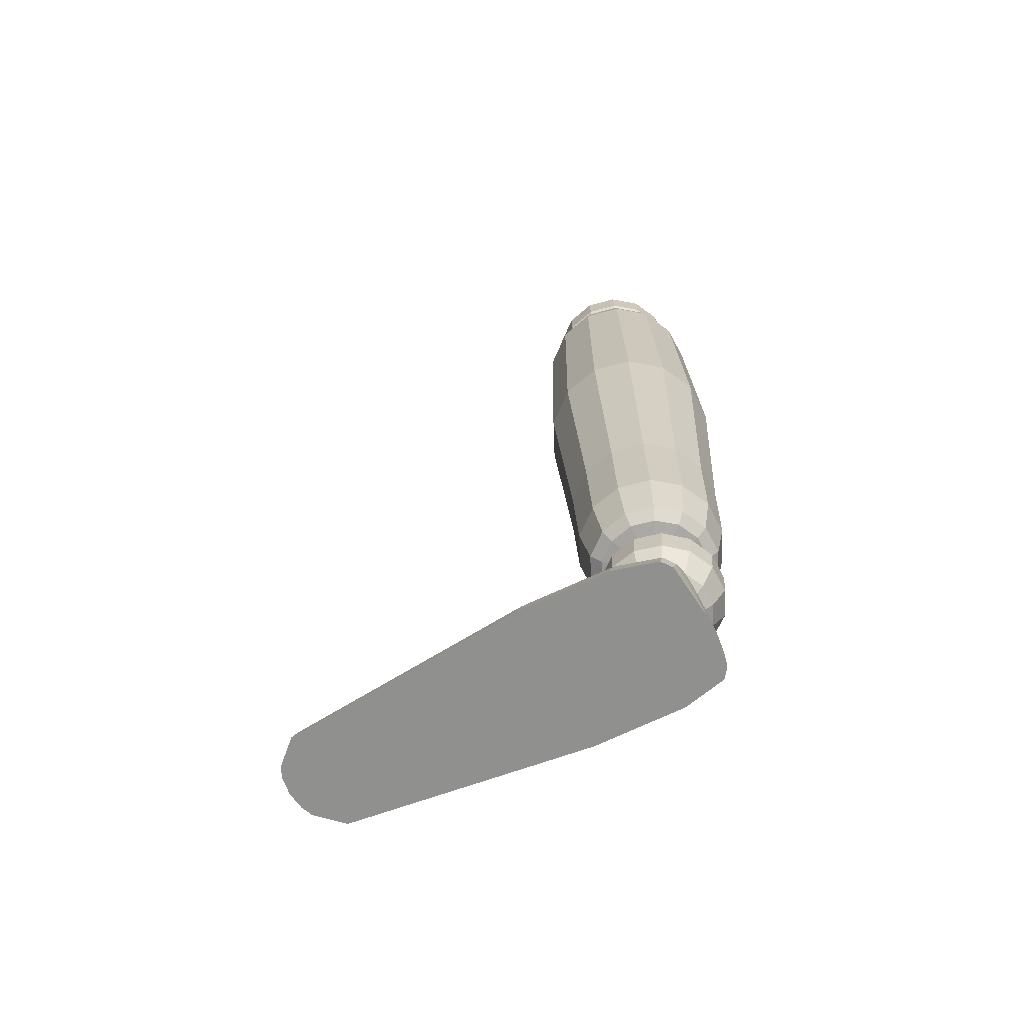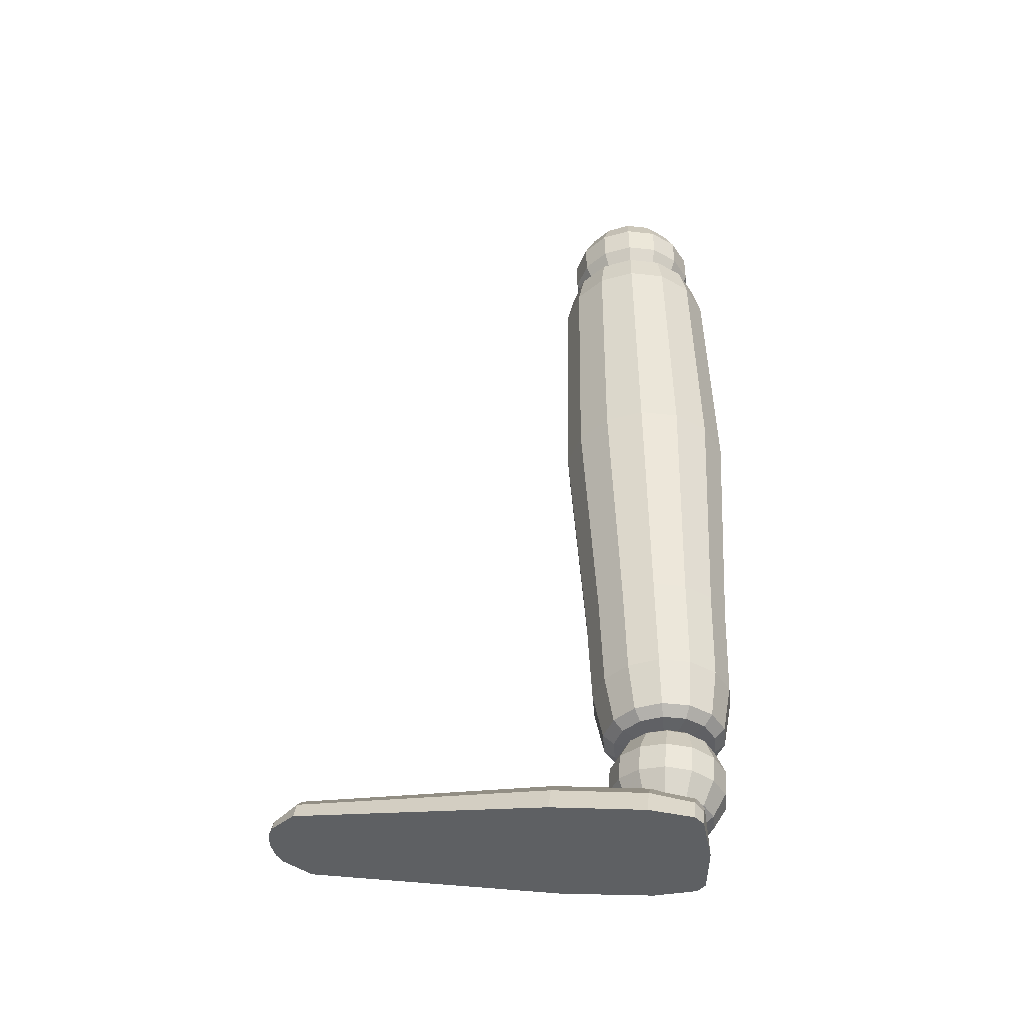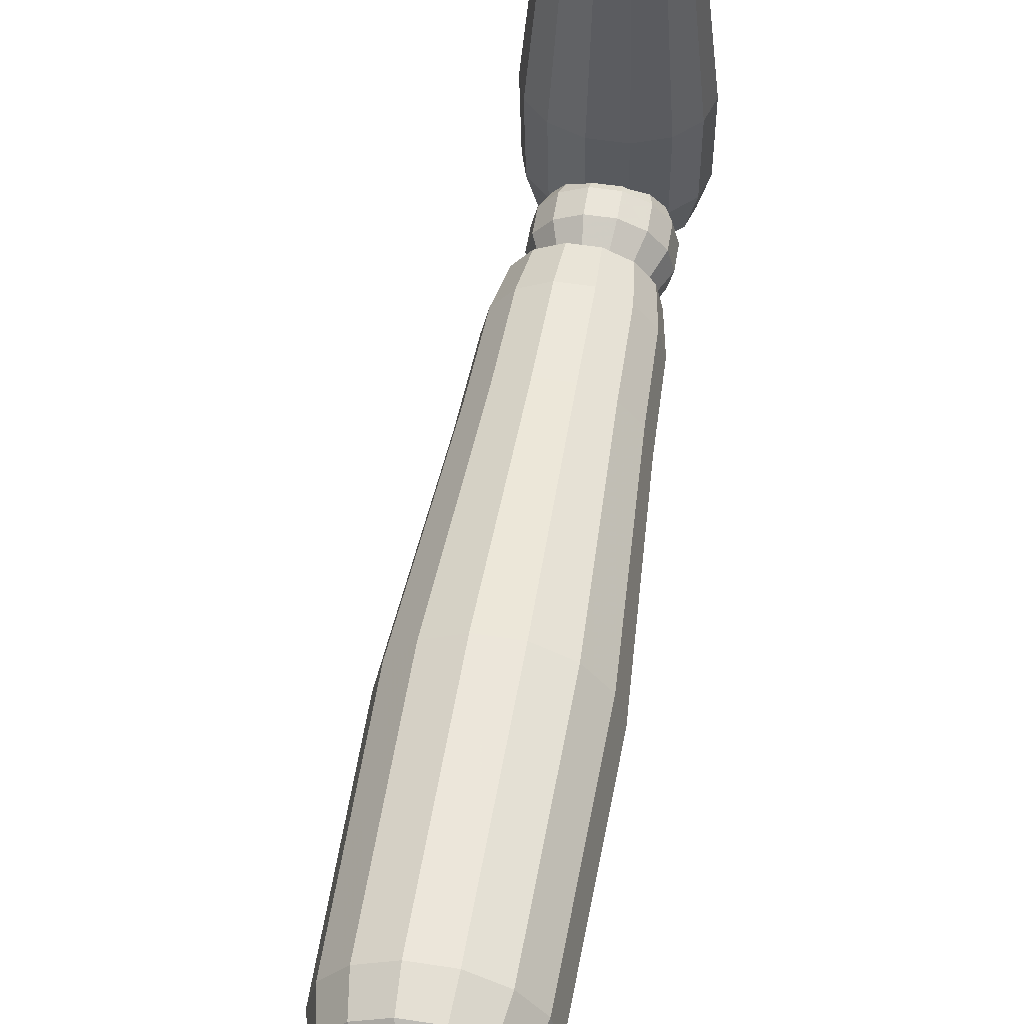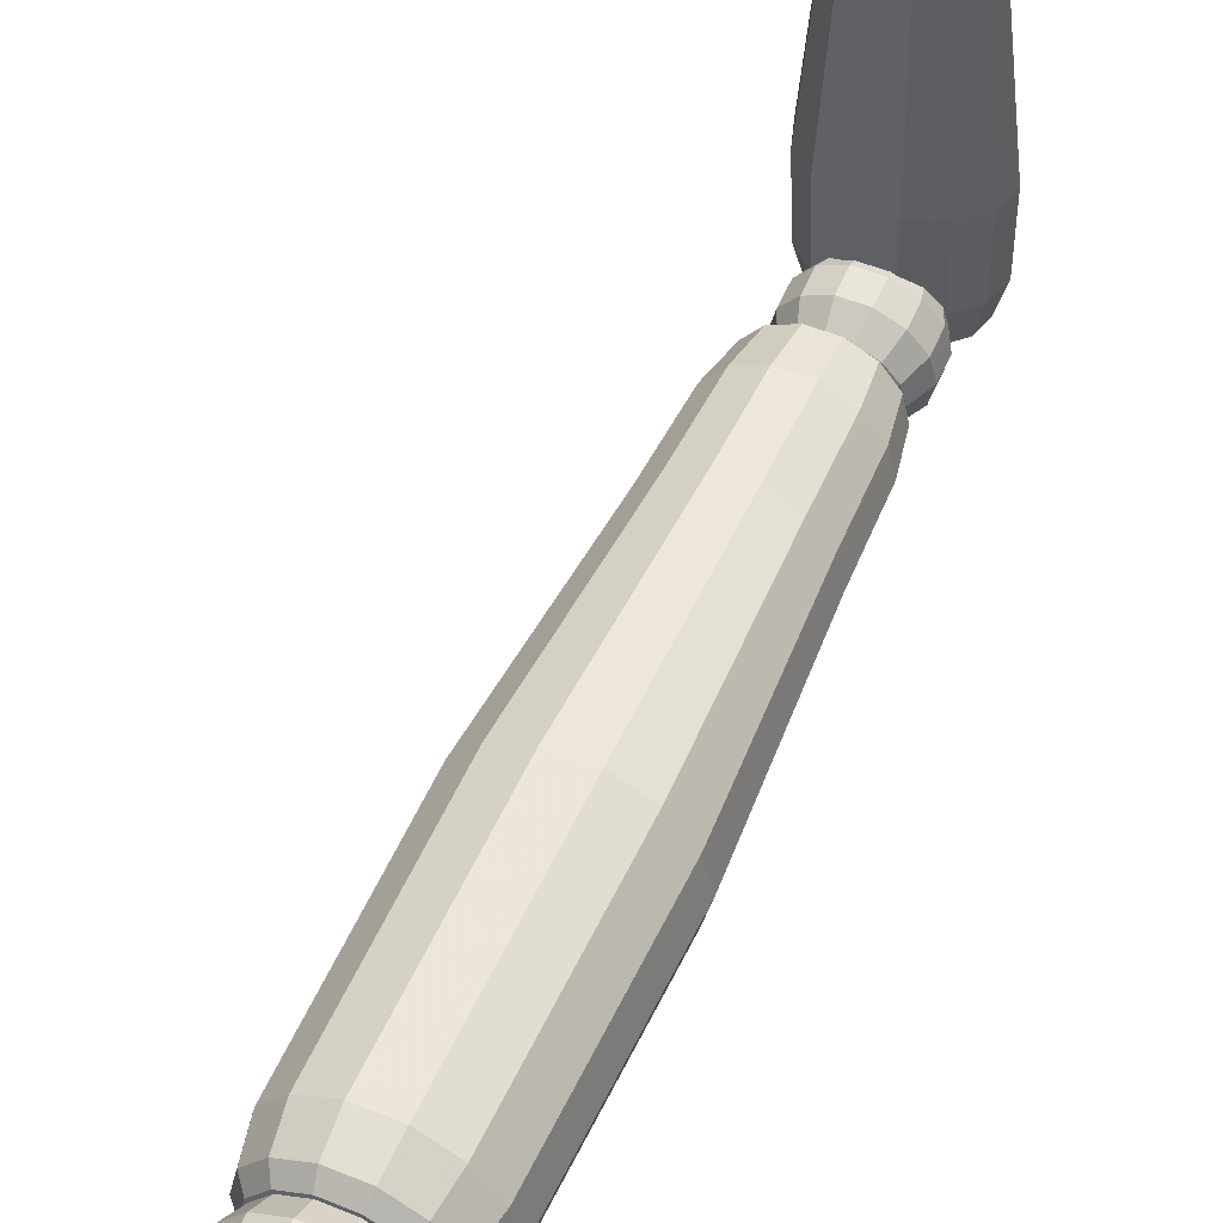
<metadata>
{"format":"obj","ext":"obj","renderer":"f3d","projection":"perspective","resolution":1024,"background":"white","views":[{"elev":-68.6,"azim":118.0,"up":"+Y"},{"elev":-43.2,"azim":95.4,"up":"+Y"},{"elev":52.6,"azim":-170.5,"up":"+Z"},{"elev":51.3,"azim":-156.2,"up":"+Z"}]}
</metadata>
<code>
g Right_Shin
v 0 21.84 0
v 0 152.1 0
v 9.569 23.08 0
v 11.52 24.74 0
v 13.19 33.52 0
v 13.83 51.41 0
v 16.55 95.81 0
v 15.57 142 0
v 14 148.6 0
v 11.88 150.9 0
v 6.387 152.2 0
v 8.622 23.08 -4.152
v 10.38 24.74 -5
v 11.89 33.52 -5.724
v 12.46 51.41 -5.999
v 14.91 95.81 -7.181
v 14.03 142 -6.755
v 12.61 148.6 -6.073
v 10.7 150.9 -5.155
v 5.754 152.2 -2.771
v 5.966 23.08 -7.482
v 7.184 24.74 -9.009
v 8.225 33.52 -10.31
v 8.621 51.41 -10.81
v 10.32 95.81 -12.94
v 9.707 142 -12.17
v 8.727 148.6 -10.94
v 7.407 150.9 -9.289
v 3.982 152.2 -4.993
v 2.129 23.08 -9.329
v 2.564 24.74 -11.23
v 2.936 33.52 -12.86
v 3.077 51.41 -13.48
v 3.683 95.81 -16.14
v 3.464 142 -15.18
v 3.115 148.6 -13.65
v 2.644 150.9 -11.58
v 1.421 152.2 -6.227
v -2.129 23.08 -9.329
v -2.564 24.74 -11.23
v -2.936 33.52 -12.86
v -3.077 51.41 -13.48
v -3.683 95.81 -16.14
v -3.464 142 -15.18
v -3.115 148.6 -13.65
v -2.644 150.9 -11.58
v -1.421 152.2 -6.227
v -5.966 23.08 -7.482
v -7.184 24.74 -9.009
v -8.225 33.52 -10.31
v -8.621 51.41 -10.81
v -10.32 95.81 -12.94
v -9.707 142 -12.17
v -8.727 148.6 -10.94
v -7.407 150.9 -9.289
v -3.982 152.2 -4.993
v -8.622 23.08 -4.152
v -10.38 24.74 -5
v -11.89 33.52 -5.724
v -12.46 51.41 -5.999
v -14.91 95.81 -7.181
v -14.03 142 -6.755
v -12.61 148.6 -6.073
v -10.7 150.9 -5.155
v -5.754 152.2 -2.771
v -9.569 23.08 0
v -11.52 24.74 0
v -13.19 33.52 0
v -13.83 51.41 0
v -16.55 95.81 0
v -15.57 142 0
v -14 148.6 0
v -11.88 150.9 0
v -6.387 152.2 0
v -8.622 23.08 4.152
v -10.38 24.74 5
v -11.89 33.52 5.724
v -12.46 51.41 5.999
v -14.91 95.81 7.181
v -14.03 142 6.755
v -12.61 148.6 6.073
v -10.7 150.9 5.155
v -5.754 152.2 2.771
v -5.966 23.08 7.482
v -7.184 24.74 9.009
v -8.225 33.52 10.31
v -8.621 51.41 10.81
v -10.32 95.81 12.94
v -9.707 142 12.17
v -8.727 148.6 10.94
v -7.407 150.9 9.289
v -3.982 152.2 4.993
v -2.129 23.08 9.329
v -2.564 24.74 11.23
v -2.936 33.52 12.86
v -3.077 51.41 13.48
v -3.683 95.81 16.14
v -3.464 142 15.18
v -3.115 148.6 13.65
v -2.644 150.9 11.58
v -1.421 152.2 6.227
v 2.129 23.08 9.329
v 2.564 24.74 11.23
v 2.936 33.52 12.86
v 3.077 51.41 13.48
v 3.683 95.81 16.14
v 3.464 142 15.18
v 3.115 148.6 13.65
v 2.644 150.9 11.58
v 1.421 152.2 6.227
v 5.966 23.08 7.482
v 7.184 24.74 9.009
v 8.225 33.52 10.31
v 8.621 51.41 10.81
v 10.32 95.81 12.94
v 9.707 142 12.17
v 8.727 148.6 10.94
v 7.407 150.9 9.289
v 3.982 152.2 4.993
v 8.622 23.08 4.152
v 10.38 24.74 5
v 11.89 33.52 5.724
v 12.46 51.41 5.999
v 14.91 95.81 7.181
v 14.03 142 6.755
v 12.61 148.6 6.073
v 10.7 150.9 5.155
v 5.754 152.2 2.771
f 12 3 1
f 12 13 4 3
f 13 14 5 4
f 14 15 6 5
f 15 16 7 6
f 16 17 8 7
f 17 18 9 8
f 18 19 10 9
f 19 20 11 10
f 20 2 11
f 21 12 1
f 21 22 13 12
f 22 23 14 13
f 23 24 15 14
f 24 25 16 15
f 25 26 17 16
f 26 27 18 17
f 27 28 19 18
f 28 29 20 19
f 29 2 20
f 30 21 1
f 30 31 22 21
f 31 32 23 22
f 32 33 24 23
f 33 34 25 24
f 34 35 26 25
f 35 36 27 26
f 36 37 28 27
f 37 38 29 28
f 38 2 29
f 39 30 1
f 39 40 31 30
f 40 41 32 31
f 41 42 33 32
f 42 43 34 33
f 43 44 35 34
f 44 45 36 35
f 45 46 37 36
f 46 47 38 37
f 47 2 38
f 48 39 1
f 48 49 40 39
f 49 50 41 40
f 50 51 42 41
f 51 52 43 42
f 52 53 44 43
f 53 54 45 44
f 54 55 46 45
f 55 56 47 46
f 56 2 47
f 57 48 1
f 57 58 49 48
f 58 59 50 49
f 59 60 51 50
f 60 61 52 51
f 61 62 53 52
f 62 63 54 53
f 63 64 55 54
f 64 65 56 55
f 65 2 56
f 66 57 1
f 66 67 58 57
f 67 68 59 58
f 68 69 60 59
f 69 70 61 60
f 70 71 62 61
f 71 72 63 62
f 72 73 64 63
f 73 74 65 64
f 74 2 65
f 75 66 1
f 75 76 67 66
f 76 77 68 67
f 77 78 69 68
f 78 79 70 69
f 79 80 71 70
f 80 81 72 71
f 81 82 73 72
f 82 83 74 73
f 83 2 74
f 84 75 1
f 84 85 76 75
f 85 86 77 76
f 86 87 78 77
f 87 88 79 78
f 88 89 80 79
f 89 90 81 80
f 90 91 82 81
f 91 92 83 82
f 92 2 83
f 93 84 1
f 93 94 85 84
f 94 95 86 85
f 95 96 87 86
f 96 97 88 87
f 97 98 89 88
f 98 99 90 89
f 99 100 91 90
f 100 101 92 91
f 101 2 92
f 102 93 1
f 102 103 94 93
f 103 104 95 94
f 104 105 96 95
f 105 106 97 96
f 106 107 98 97
f 107 108 99 98
f 108 109 100 99
f 109 110 101 100
f 110 2 101
f 111 102 1
f 111 112 103 102
f 112 113 104 103
f 113 114 105 104
f 114 115 106 105
f 115 116 107 106
f 116 117 108 107
f 117 118 109 108
f 118 119 110 109
f 119 2 110
f 120 111 1
f 120 121 112 111
f 121 122 113 112
f 122 123 114 113
f 123 124 115 114
f 124 125 116 115
f 125 126 117 116
f 126 127 118 117
f 127 128 119 118
f 128 2 119
f 3 120 1
f 3 4 121 120
f 4 5 122 121
f 5 6 123 122
f 6 7 124 123
f 7 8 125 124
f 8 9 126 125
f 9 10 127 126
f 10 11 128 127
f 11 2 128
g Right_Shin Right_Foot
v -1.333 0.3037 -6.769
v -1.333 7.276 72.93
v 8.748 0.3921 -5.758
v 10.69 0.524 -4.251
v 12.67 1.226 3.77
v 12.84 2.723 20.89
v 8.341 6.742 66.82
v 4.08 7.154 71.53
v 1.97 7.235 72.46
v 7.75 3.561 -6.036
v 9.501 4.304 -4.582
v 11.28 5.628 3.385
v 11.44 7.18 20.5
v 7.383 9.783 66.55
v 3.544 8.855 71.38
v 1.643 8.274 72.37
v 4.952 6.103 -6.258
v 6.164 7.336 -4.847
v 7.398 9.159 3.076
v 7.506 10.75 20.18
v 4.698 12.22 66.34
v 2.042 10.22 71.26
v 0.7262 9.106 72.3
v 0.91 7.513 -6.381
v 1.343 9.018 -4.994
v 1.783 11.12 2.905
v 1.822 12.74 20.01
v 0.8194 13.58 66.22
v -0.1288 10.98 71.19
v -0.5983 9.569 72.26
v -3.577 7.513 -6.381
v -4.009 9.018 -4.994
v -4.45 11.12 2.905
v -4.488 12.74 20.01
v -3.486 13.58 66.22
v -2.538 10.98 71.19
v -2.068 9.569 72.26
v -7.619 6.103 -6.258
v -8.831 7.336 -4.847
v -10.07 9.159 3.076
v -10.17 10.75 20.18
v -7.365 12.22 66.34
v -4.708 10.22 71.26
v -3.393 9.106 72.3
v -10.42 3.561 -6.036
v -12.17 4.304 -4.582
v -13.95 5.628 3.385
v -14.11 7.18 20.5
v -10.05 9.783 66.55
v -6.21 8.855 71.38
v -4.309 8.274 72.37
v -11.41 0.3921 -5.758
v -13.36 0.524 -4.251
v -15.34 1.226 3.77
v -15.51 2.723 20.89
v -11.01 6.742 66.82
v -6.746 7.154 71.53
v -4.637 7.235 72.46
v -1.333 0.3037 -6.769
v 8.748 0.3921 -5.758
v 10.69 0.524 -4.251
v 12.67 1.226 3.77
v 12.84 2.723 20.89
v 8.341 6.742 66.82
v 4.08 7.154 71.53
v 1.97 7.235 72.46
v -1.333 7.276 72.93
v -1.333 0.3037 -6.769
v -11.41 0.3921 -5.758
v -13.36 0.524 -4.251
v -15.34 1.226 3.77
v -15.51 2.723 20.89
v -11.01 6.742 66.82
v -6.746 7.154 71.53
v -4.637 7.235 72.46
v -1.333 7.276 72.93
f 138 131 129
f 138 139 132 131
f 139 140 133 132
f 140 141 134 133
f 141 142 135 134
f 142 143 136 135
f 143 144 137 136
f 144 130 137
f 145 138 129
f 145 146 139 138
f 146 147 140 139
f 147 148 141 140
f 148 149 142 141
f 149 150 143 142
f 150 151 144 143
f 151 130 144
f 152 145 129
f 152 153 146 145
f 153 154 147 146
f 154 155 148 147
f 155 156 149 148
f 156 157 150 149
f 157 158 151 150
f 158 130 151
f 159 152 129
f 159 160 153 152
f 160 161 154 153
f 161 162 155 154
f 162 163 156 155
f 163 164 157 156
f 164 165 158 157
f 165 130 158
f 166 159 129
f 166 167 160 159
f 167 168 161 160
f 168 169 162 161
f 169 170 163 162
f 170 171 164 163
f 171 172 165 164
f 172 130 165
f 173 166 129
f 173 174 167 166
f 174 175 168 167
f 175 176 169 168
f 176 177 170 169
f 177 178 171 170
f 178 179 172 171
f 179 130 172
f 180 173 129
f 180 181 174 173
f 181 182 175 174
f 182 183 176 175
f 183 184 177 176
f 184 185 178 177
f 185 186 179 178
f 186 130 179
f 188 190 187
f 190 191 187
f 191 195 187
f 189 190 188
f 192 195 191
f 193 195 192
f 194 195 193
f 199 197 196
f 200 199 196
f 204 200 196
f 199 198 197
f 204 201 200
f 204 202 201
f 204 203 202
g Right_Shin Right_Foot Right_Joint
v -1.333 3.658 0.9684
v -1.333 25.8 -0.9684
v 3.488 4.754 0.8725
v 3.01 4.571 -1.211
v 1.672 4.425 -2.882
v -0.2606 4.344 -3.81
v -2.406 4.344 -3.81
v -4.339 4.425 -2.882
v -5.677 4.571 -1.211
v -6.154 4.754 0.8725
v -5.677 4.936 2.956
v -4.339 5.082 4.627
v -2.406 5.163 5.555
v -0.2606 5.163 5.555
v 1.672 5.082 4.627
v 3.01 4.936 2.956
v 7.354 7.825 0.6038
v 6.493 7.497 -3.151
v 4.083 7.233 -6.162
v 0.5997 7.087 -7.833
v -3.266 7.087 -7.833
v -6.75 7.233 -6.162
v -9.16 7.497 -3.151
v -10.02 7.825 0.6038
v -9.16 8.154 4.359
v -6.75 8.417 7.37
v -3.266 8.563 9.041
v 0.5997 8.563 9.041
v 4.083 8.417 7.37
v 6.493 8.154 4.359
v 9.499 12.26 0.2155
v 8.426 11.85 -4.467
v 5.421 11.53 -8.221
v 1.077 11.34 -10.31
v -3.744 11.34 -10.31
v -8.087 11.53 -8.221
v -11.09 11.85 -4.467
v -12.17 12.26 0.2155
v -11.09 12.67 4.898
v -8.087 13 8.652
v -3.744 13.18 10.74
v 1.077 13.18 10.74
v 5.421 13 8.652
v 8.426 12.67 4.898
v 9.499 17.19 -0.2155
v 8.426 16.78 -4.898
v 5.421 16.45 -8.652
v 1.077 16.27 -10.74
v -3.744 16.27 -10.74
v -8.087 16.45 -8.652
v -11.09 16.78 -4.898
v -12.17 17.19 -0.2155
v -11.09 17.6 4.467
v -8.087 17.93 8.221
v -3.744 18.11 10.31
v 1.077 18.11 10.31
v 5.421 17.93 8.221
v 8.426 17.6 4.467
v 7.354 21.63 -0.6038
v 6.493 21.3 -4.359
v 4.083 21.04 -7.37
v 0.5997 20.89 -9.041
v -3.266 20.89 -9.041
v -6.75 21.04 -7.37
v -9.16 21.3 -4.359
v -10.02 21.63 -0.6038
v -9.16 21.96 3.151
v -6.75 22.22 6.162
v -3.266 22.37 7.833
v 0.5997 22.37 7.833
v 4.083 22.22 6.162
v 6.493 21.96 3.151
v 3.488 24.7 -0.8725
v 3.01 24.52 -2.956
v 1.672 24.37 -4.627
v -0.2606 24.29 -5.555
v -2.406 24.29 -5.555
v -4.339 24.37 -4.627
v -5.677 24.52 -2.956
v -6.154 24.7 -0.8725
v -5.677 24.88 1.211
v -4.339 25.03 2.882
v -2.406 25.11 3.81
v -0.2606 25.11 3.81
v 1.672 25.03 2.882
v 3.01 24.88 1.211
f 208 222 221 207
f 209 223 222 208
f 210 224 223 209
f 211 225 224 210
f 212 226 225 211
f 213 227 226 212
f 214 228 227 213
f 215 229 228 214
f 216 230 229 215
f 217 231 230 216
f 218 232 231 217
f 219 233 232 218
f 220 234 233 219
f 207 221 234 220
f 222 236 235 221
f 223 237 236 222
f 224 238 237 223
f 225 239 238 224
f 226 240 239 225
f 227 241 240 226
f 228 242 241 227
f 229 243 242 228
f 230 244 243 229
f 231 245 244 230
f 232 246 245 231
f 233 247 246 232
f 234 248 247 233
f 221 235 248 234
f 236 250 249 235
f 237 251 250 236
f 238 252 251 237
f 239 253 252 238
f 240 254 253 239
f 241 255 254 240
f 242 256 255 241
f 243 257 256 242
f 244 258 257 243
f 245 259 258 244
f 246 260 259 245
f 247 261 260 246
f 248 262 261 247
f 235 249 262 248
f 250 264 263 249
f 251 265 264 250
f 252 266 265 251
f 253 267 266 252
f 254 268 267 253
f 255 269 268 254
f 256 270 269 255
f 257 271 270 256
f 258 272 271 257
f 259 273 272 258
f 260 274 273 259
f 261 275 274 260
f 262 276 275 261
f 249 263 276 262
f 264 278 277 263
f 265 279 278 264
f 266 280 279 265
f 267 281 280 266
f 268 282 281 267
f 269 283 282 268
f 270 284 283 269
f 271 285 284 270
f 272 286 285 271
f 273 287 286 272
f 274 288 287 273
f 275 289 288 274
f 276 290 289 275
f 263 277 290 276
f 208 207 205
f 206 277 278
f 209 208 205
f 206 278 279
f 210 209 205
f 206 279 280
f 211 210 205
f 206 280 281
f 212 211 205
f 206 281 282
f 213 212 205
f 206 282 283
f 214 213 205
f 206 283 284
f 215 214 205
f 206 284 285
f 216 215 205
f 206 285 286
f 217 216 205
f 206 286 287
f 218 217 205
f 206 287 288
f 219 218 205
f 206 288 289
f 220 219 205
f 206 289 290
f 207 220 205
f 206 290 277
g Right_Shin Right_Joint1
v 0 144.1 0
v 0 170.7 0
v 5.785 145.4 0
v 5.212 145.4 -2.51
v 3.607 145.4 -4.523
v 1.287 145.4 -5.64
v -1.287 145.4 -5.64
v -3.607 145.4 -4.523
v -5.212 145.4 -2.51
v -5.785 145.4 0
v -5.212 145.4 2.51
v -3.607 145.4 4.523
v -1.287 145.4 5.64
v 1.287 145.4 5.64
v 3.607 145.4 4.523
v 5.212 145.4 2.51
v 10.42 149.1 0
v 9.392 149.1 -4.523
v 6.5 149.1 -8.15
v 2.32 149.1 -10.16
v -2.32 149.1 -10.16
v -6.5 149.1 -8.15
v -9.392 149.1 -4.523
v -10.42 149.1 0
v -9.392 149.1 4.523
v -6.5 149.1 8.15
v -2.32 149.1 10.16
v 2.32 149.1 10.16
v 6.5 149.1 8.15
v 9.392 149.1 4.523
v 13 154.4 0
v 11.71 154.4 -5.64
v 8.105 154.4 -10.16
v 2.893 154.4 -12.67
v -2.893 154.4 -12.67
v -8.105 154.4 -10.16
v -11.71 154.4 -5.64
v -13 154.4 0
v -11.71 154.4 5.64
v -8.105 154.4 10.16
v -2.893 154.4 12.67
v 2.893 154.4 12.67
v 8.105 154.4 10.16
v 11.71 154.4 5.64
v 13 160.4 0
v 11.71 160.4 -5.64
v 8.105 160.4 -10.16
v 2.893 160.4 -12.67
v -2.893 160.4 -12.67
v -8.105 160.4 -10.16
v -11.71 160.4 -5.64
v -13 160.4 0
v -11.71 160.4 5.64
v -8.105 160.4 10.16
v -2.893 160.4 12.67
v 2.893 160.4 12.67
v 8.105 160.4 10.16
v 11.71 160.4 5.64
v 10.42 165.7 0
v 9.392 165.7 -4.523
v 6.5 165.7 -8.15
v 2.32 165.7 -10.16
v -2.32 165.7 -10.16
v -6.5 165.7 -8.15
v -9.392 165.7 -4.523
v -10.42 165.7 0
v -9.392 165.7 4.523
v -6.5 165.7 8.15
v -2.32 165.7 10.16
v 2.32 165.7 10.16
v 6.5 165.7 8.15
v 9.392 165.7 4.523
v 5.785 169.4 0
v 5.212 169.4 -2.51
v 3.607 169.4 -4.523
v 1.287 169.4 -5.64
v -1.287 169.4 -5.64
v -3.607 169.4 -4.523
v -5.212 169.4 -2.51
v -5.785 169.4 0
v -5.212 169.4 2.51
v -3.607 169.4 4.523
v -1.287 169.4 5.64
v 1.287 169.4 5.64
v 3.607 169.4 4.523
v 5.212 169.4 2.51
f 294 308 307 293
f 295 309 308 294
f 296 310 309 295
f 297 311 310 296
f 298 312 311 297
f 299 313 312 298
f 300 314 313 299
f 301 315 314 300
f 302 316 315 301
f 303 317 316 302
f 304 318 317 303
f 305 319 318 304
f 306 320 319 305
f 293 307 320 306
f 308 322 321 307
f 309 323 322 308
f 310 324 323 309
f 311 325 324 310
f 312 326 325 311
f 313 327 326 312
f 314 328 327 313
f 315 329 328 314
f 316 330 329 315
f 317 331 330 316
f 318 332 331 317
f 319 333 332 318
f 320 334 333 319
f 307 321 334 320
f 322 336 335 321
f 323 337 336 322
f 324 338 337 323
f 325 339 338 324
f 326 340 339 325
f 327 341 340 326
f 328 342 341 327
f 329 343 342 328
f 330 344 343 329
f 331 345 344 330
f 332 346 345 331
f 333 347 346 332
f 334 348 347 333
f 321 335 348 334
f 336 350 349 335
f 337 351 350 336
f 338 352 351 337
f 339 353 352 338
f 340 354 353 339
f 341 355 354 340
f 342 356 355 341
f 343 357 356 342
f 344 358 357 343
f 345 359 358 344
f 346 360 359 345
f 347 361 360 346
f 348 362 361 347
f 335 349 362 348
f 350 364 363 349
f 351 365 364 350
f 352 366 365 351
f 353 367 366 352
f 354 368 367 353
f 355 369 368 354
f 356 370 369 355
f 357 371 370 356
f 358 372 371 357
f 359 373 372 358
f 360 374 373 359
f 361 375 374 360
f 362 376 375 361
f 349 363 376 362
f 294 293 291
f 292 363 364
f 295 294 291
f 292 364 365
f 296 295 291
f 292 365 366
f 297 296 291
f 292 366 367
f 298 297 291
f 292 367 368
f 299 298 291
f 292 368 369
f 300 299 291
f 292 369 370
f 301 300 291
f 292 370 371
f 302 301 291
f 292 371 372
f 303 302 291
f 292 372 373
f 304 303 291
f 292 373 374
f 305 304 291
f 292 374 375
f 306 305 291
f 292 375 376
f 293 306 291
f 292 376 363

</code>
